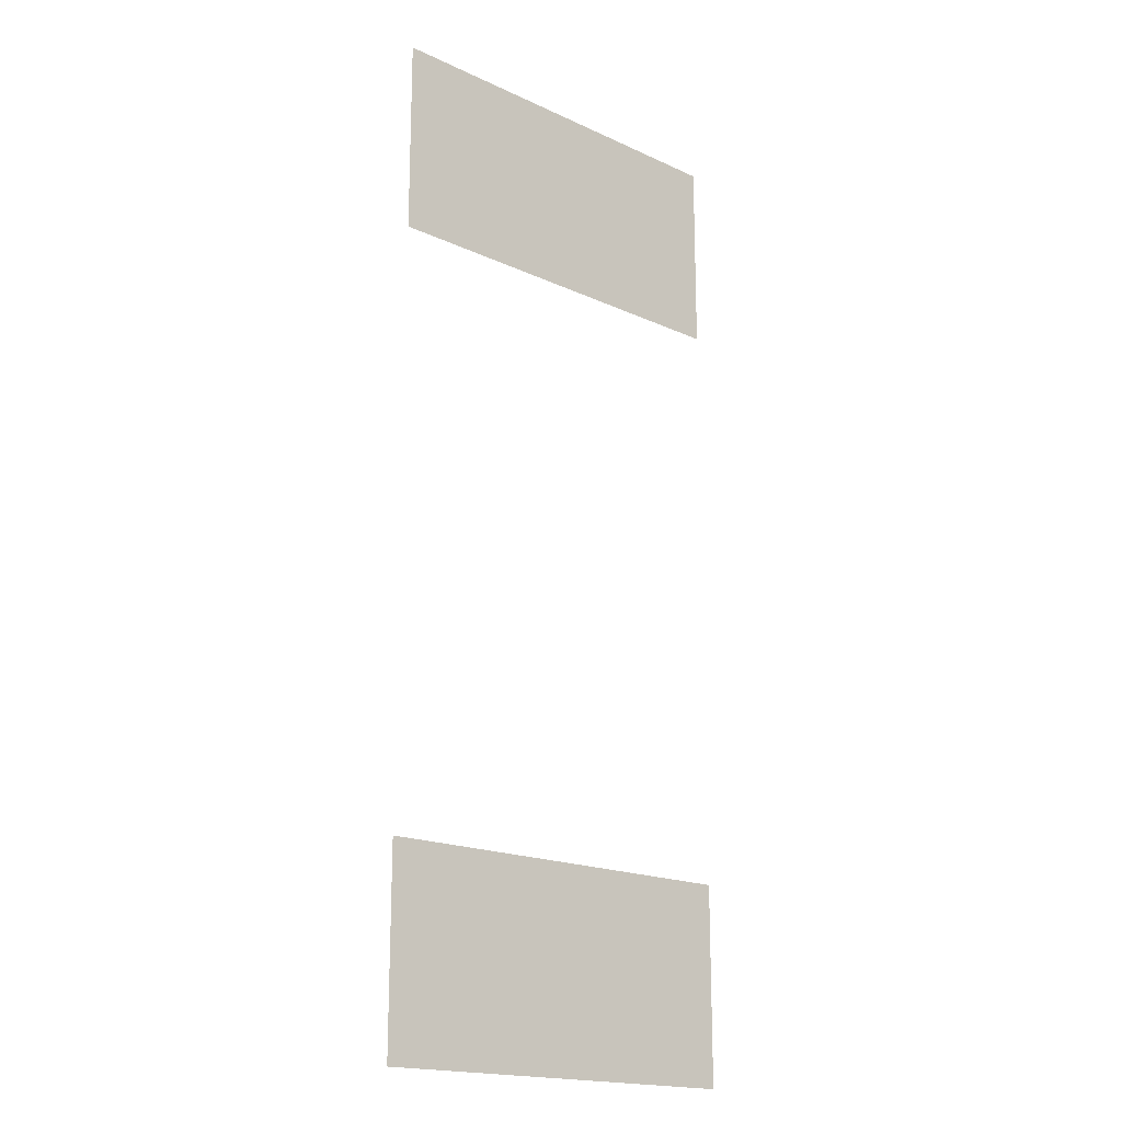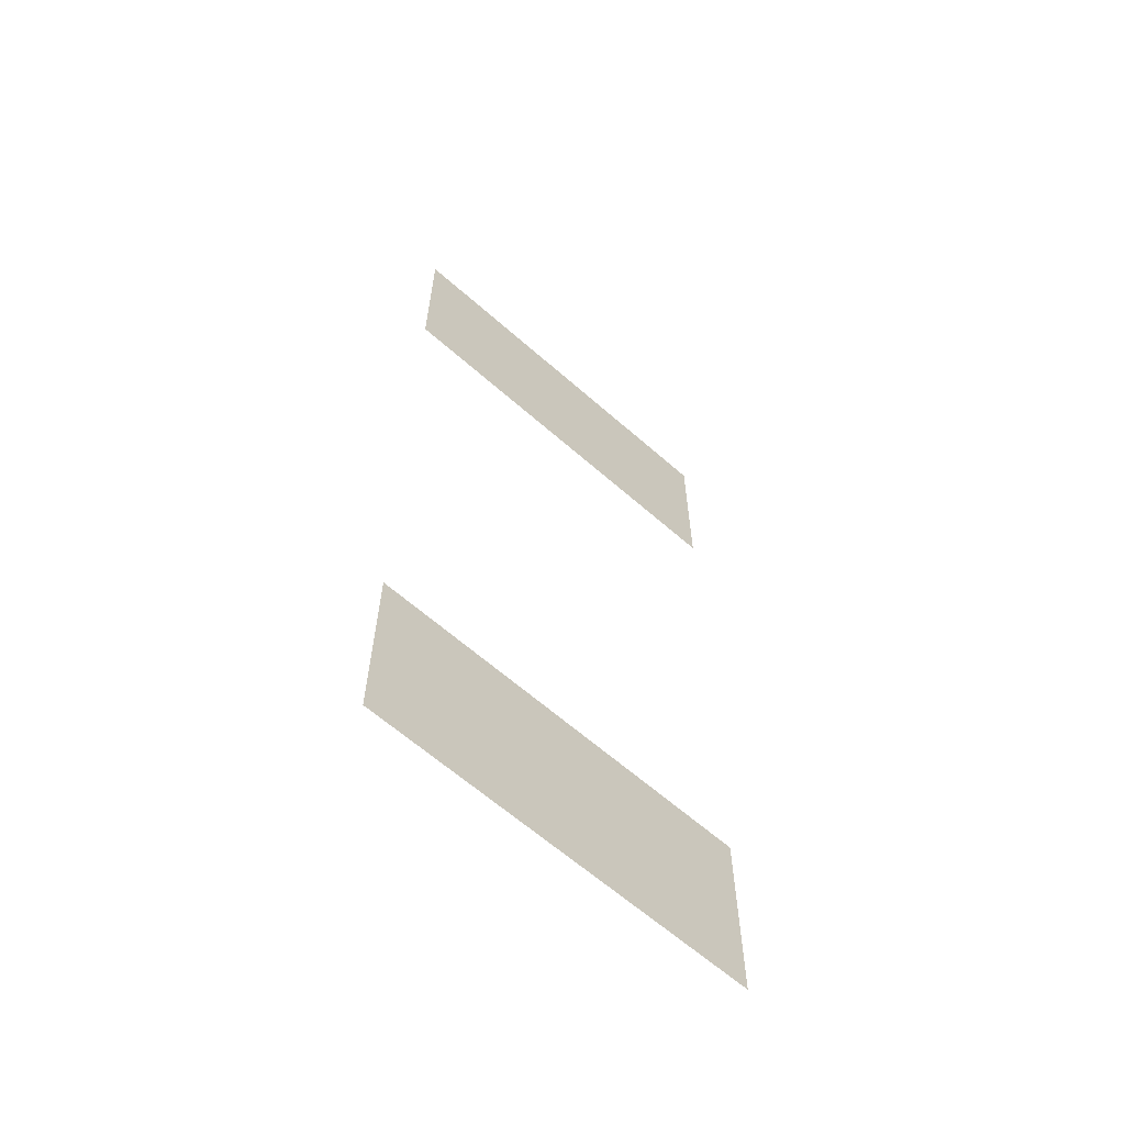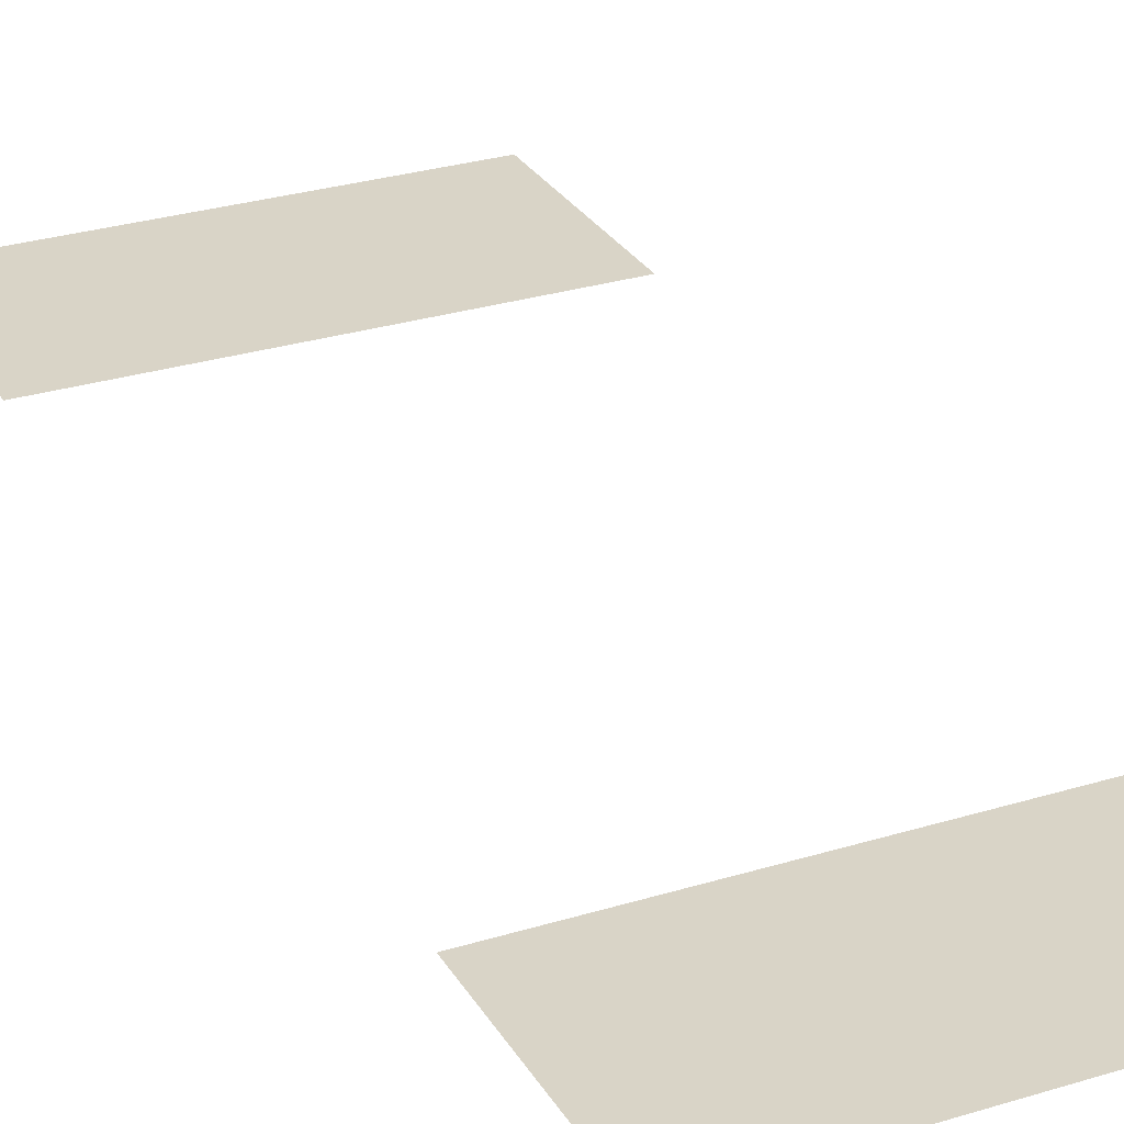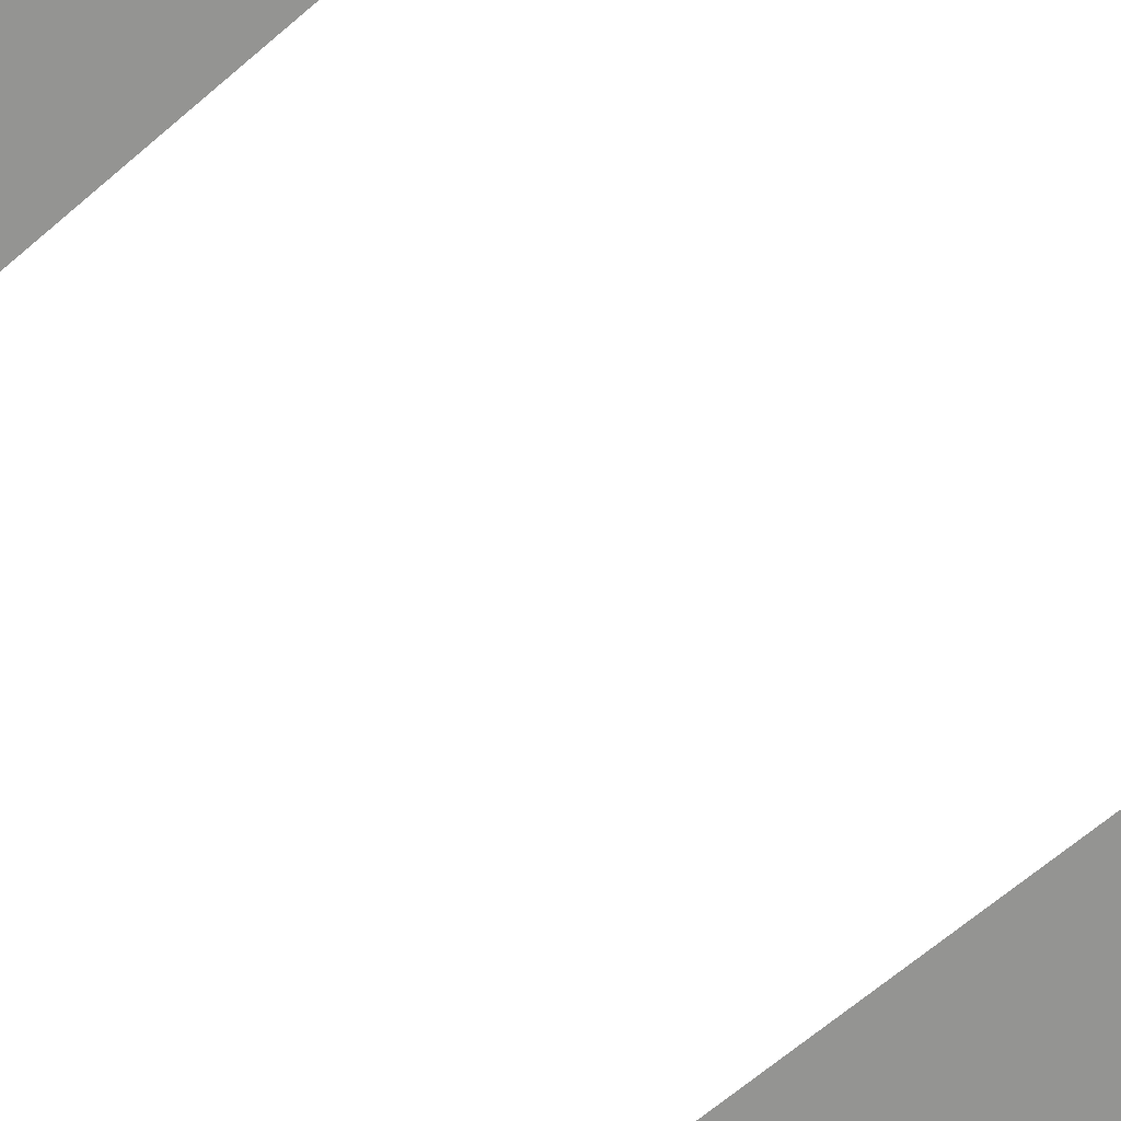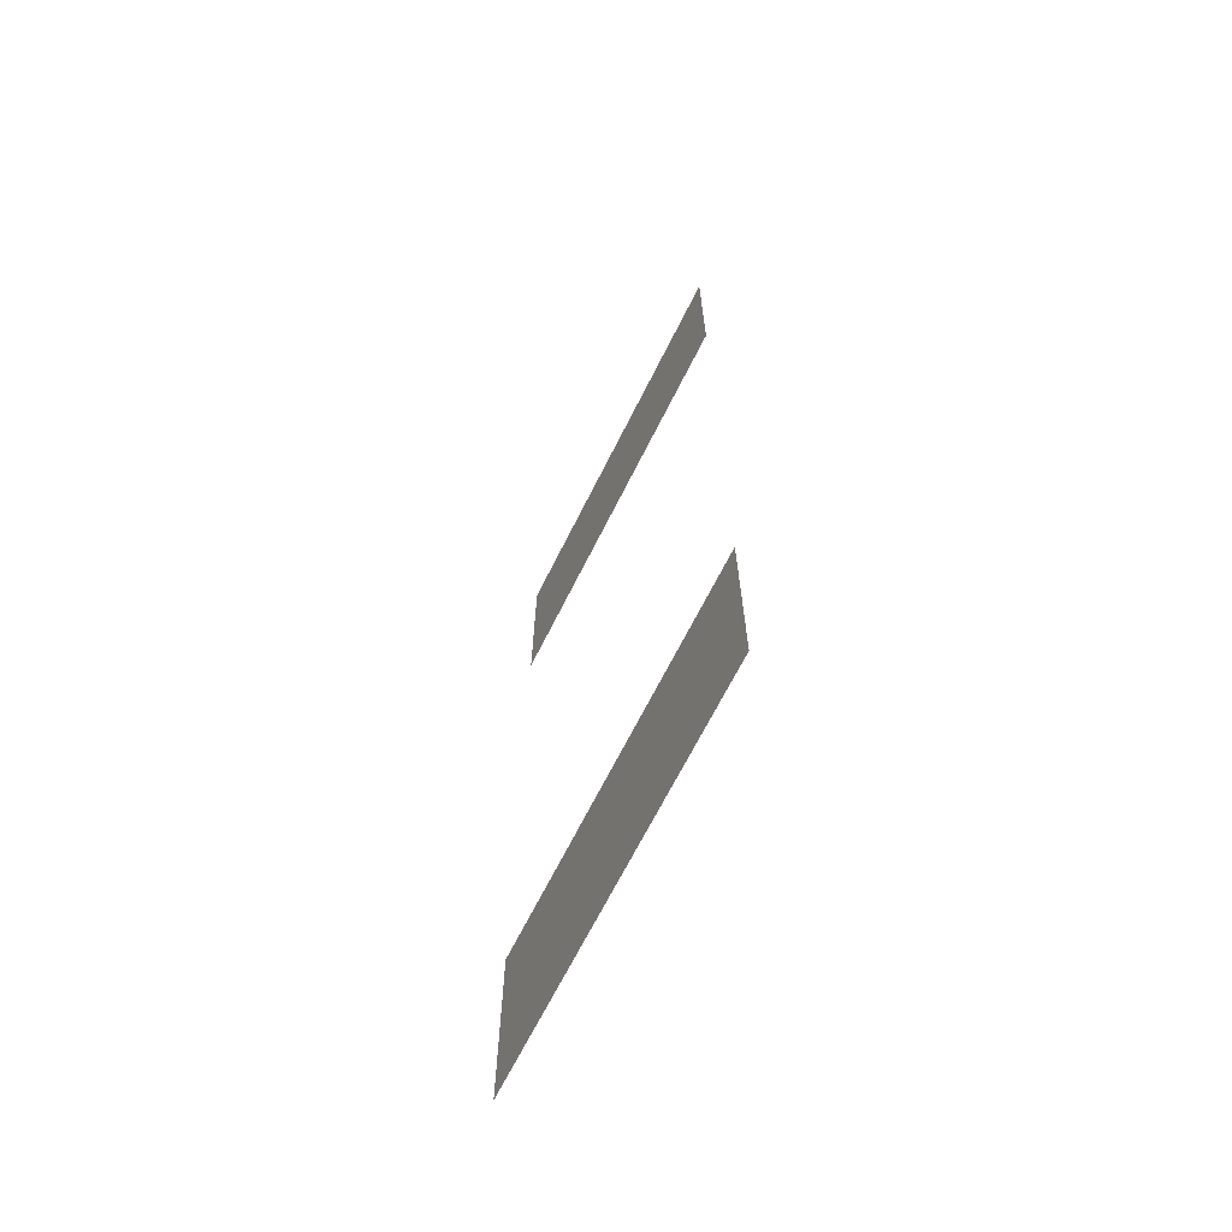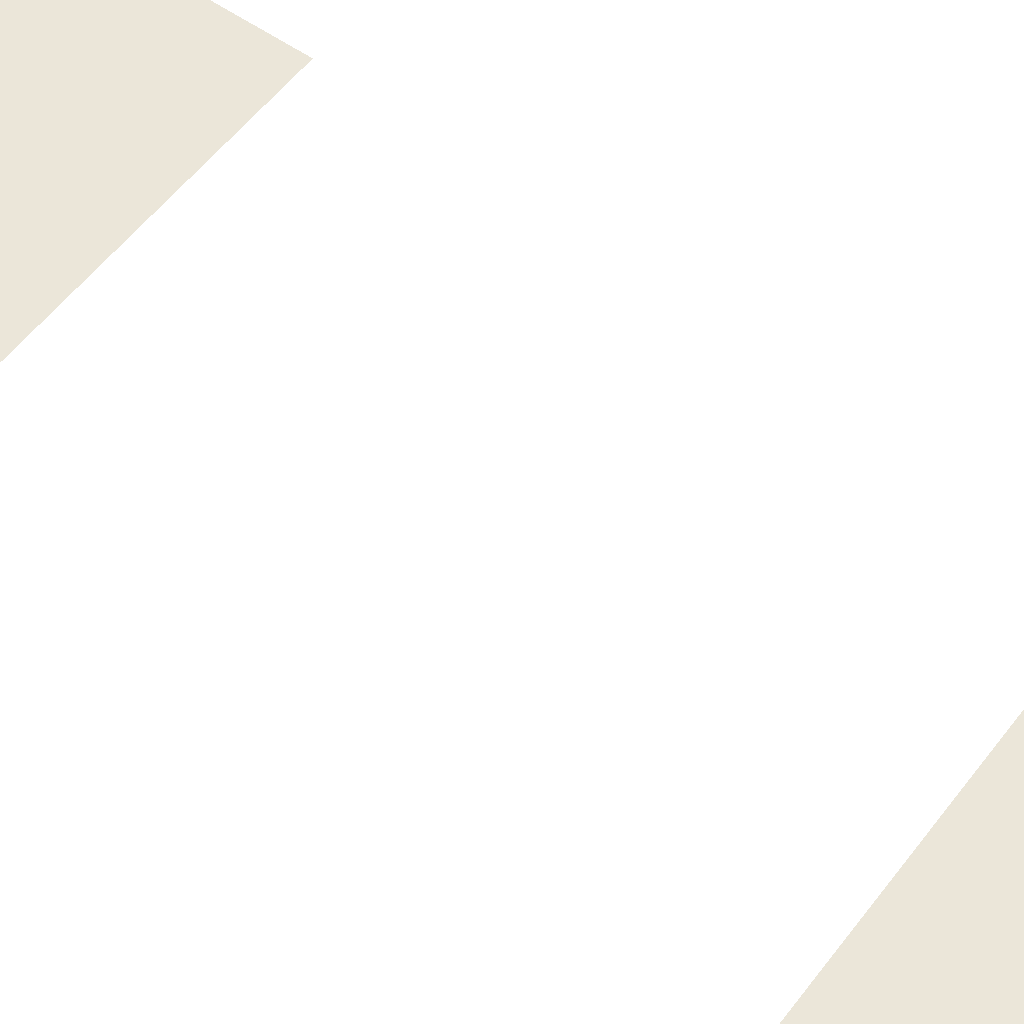
<metadata>
{"format":"obj","ext":"obj","renderer":"f3d","projection":"perspective","resolution":1024,"background":"white","views":[{"elev":-18.2,"azim":-41.8,"up":"+Y"},{"elev":-63.2,"azim":-41.7,"up":"+Y"},{"elev":28.4,"azim":-25.0,"up":"+Z"},{"elev":-66.9,"azim":40.6,"up":"+Z"},{"elev":-67.8,"azim":63.4,"up":"+Y"},{"elev":55.1,"azim":126.5,"up":"+Z"}]}
</metadata>
<code>
v -768 -800 0
v -800 -800 0
v -800 -768 0
v -768 -768 0
v -800 -800 0
v -832 -800 0
v -832 -768 0
v -800 -768 0
v -768 -928 0
v -800 -928 0
v -800 -896 0
v -768 -896 0
v -800 -928 0
v -832 -928 0
v -832 -896 0
v -800 -896 0
g Well_mesh_0009
f 1 2 3 4
f 5 6 7 8
f 9 10 11 12
f 13 14 15 16

</code>
